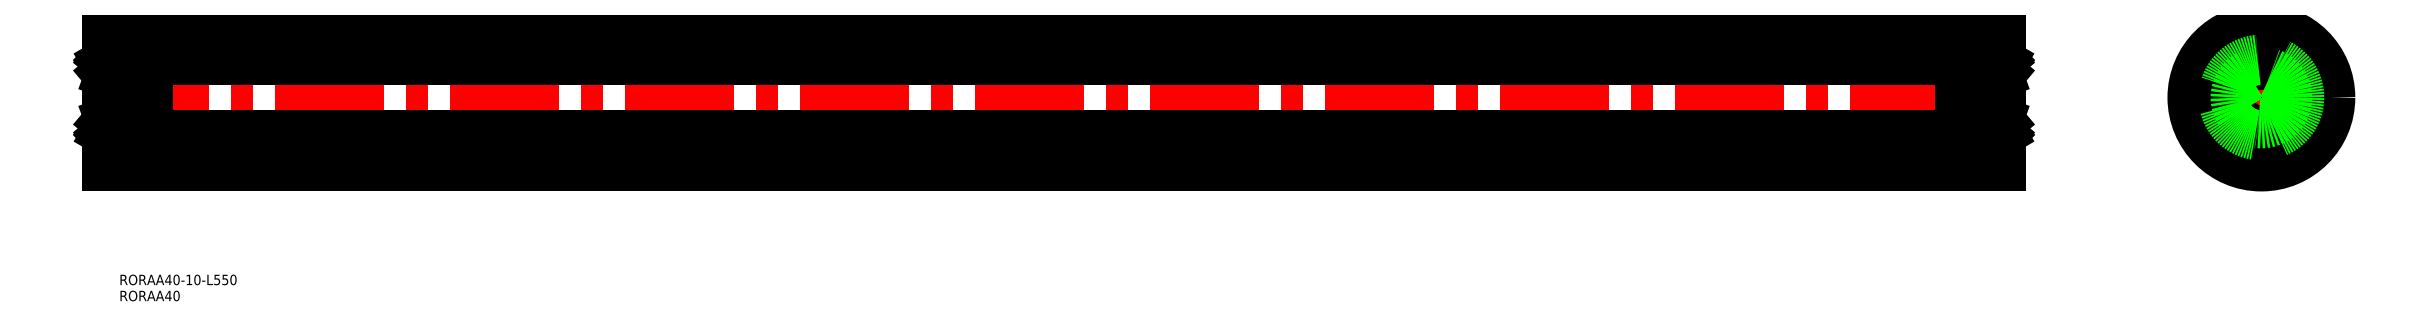
<metadata>
{"format":"dxf","ext":"dxf","renderer":"ezdxf+matplotlib","layout":"modelspace","background":"white","min_lineweight":24,"dpi":150}
</metadata>
<code>
0
SECTION
2
ENTITIES
0
INSERT
8
0
2
*U11
10
0
20
0
30
0
0
INSERT
8
0
2
*U12
10
0
20
0
30
0
0
LINE
8
0
10
-5.7e-15
20
-11.7
30
0
11
0
21
-20
31
0
0
LINE
8
0
10
0
20
20
30
0
11
550
21
20
31
0
0
LINE
8
0
10
0
20
-20
30
0
11
550
21
-20
31
0
0
LINE
8
CENTER
10
-2
20
0
30
0
11
552
21
0
31
0
0
LINE
8
0
10
8
20
-7.5
30
0
11
12
21
-7.5
31
0
0
LINE
8
0
10
8
20
7.5
30
0
11
12
21
7.5
31
0
0
LINE
8
CENTER
10
601
20
0
30
0
11
649.9
21
0
31
0
0
LINE
8
CENTER
10
625.5
20
-24.49
30
0
11
625.5
21
24.49
31
0
0
CIRCLE
8
0
10
625.5
20
0
30
0
40
5
0
CIRCLE
8
0
10
625.5
20
0
30
0
40
20
0
CIRCLE
8
0
10
625.5
20
0
30
0
40
13
0
LINE
8
0
10
12
20
-11
30
0
11
12
21
11
31
0
0
LINE
8
0
10
0
20
20
30
0
11
-2.9e-15
21
11.7
31
0
0
LINE
8
0
10
550
20
-11.7
30
0
11
550
21
-20
31
0
0
LINE
8
0
10
538
20
-11
30
0
11
538
21
11
31
0
0
LINE
8
0
10
550
20
20
30
0
11
550
21
11.7
31
0
0
LINE
8
0
10
542
20
-7.5
30
0
11
538
21
-7.5
31
0
0
LINE
8
0
10
542
20
7.5
30
0
11
538
21
7.5
31
0
0
CIRCLE
8
0
10
625.5
20
0
30
0
40
7.5
0
CIRCLE
8
0
10
625.5
20
0
30
0
40
11
0
LINE
8
CENTER
10
540
20
8.9
30
0
11
552
21
8.9
31
0
0
LINE
8
CENTER
10
546
20
2.9
30
0
11
546
21
14.9
31
0
0
LINE
8
CENTER
10
540
20
-8.9
30
0
11
552
21
-8.9
31
0
0
LINE
8
CENTER
10
546
20
-14.9
30
0
11
546
21
-2.9
31
0
0
LINE
8
CENTER
10
-2
20
8.9
30
0
11
10
21
8.9
31
0
0
LINE
8
CENTER
10
4
20
2.9
30
0
11
4
21
14.9
31
0
0
LINE
8
CENTER
10
-1.936
20
-8.9
30
0
11
10.06
21
-8.9
31
0
0
LINE
8
CENTER
10
4
20
-14.9
30
0
11
4
21
-2.9
31
0
0
LINE
8
0
10
8
20
11
30
0
11
542
21
11
31
0
0
LINE
8
0
10
8
20
-11
30
0
11
542
21
-11
31
0
0
LINE
8
0
10
0
20
12.7
30
0
11
0
21
-12.7
31
0
0
LINE
8
0
10
8
20
12.7
30
0
11
8
21
-12.7
31
0
0
ARC
8
0
10
7.7
20
-5.3
30
0
40
0.3
50
0
51
90
0
ARC
8
0
10
7.7
20
-12.7
30
0
40
0.3
50
270
51
0
0
LINE
8
0
10
7.9
20
-6.95
30
0
11
7.55
21
-6.95
31
0
0
LINE
8
0
10
7.9
20
-11.1
30
0
11
7.54
21
-11.1
31
0
0
LINE
8
0
10
0.3
20
-13
30
0
11
7.7
21
-13
31
0
0
ARC
8
0
10
0.3
20
-12.7
30
0
40
0.3
50
180
51
270
0
LINE
8
0
10
0.3
20
-5
30
0
11
7.7
21
-5
31
0
0
LINE
8
0
10
1.374
20
-7.4
30
0
11
2.151
21
-7.4
31
0
0
LINE
8
0
10
1.303
20
-10.4
30
0
11
2.151
21
-10.4
31
0
0
CIRCLE
8
0
10
4
20
-8.9
30
0
40
2.381
0
LINE
8
0
10
0.531
20
-10.01
30
0
11
0.531
21
-7.3
31
0
0
LINE
8
0
10
0.331
20
-10.12
30
0
11
0.331
21
-7.3
31
0
0
ARC
8
0
10
0.6019
20
-10.96
30
0
40
0.2
50
135
51
219.9
0
ARC
8
0
10
1.303
20
-10.5
30
0
40
0.1
50
90
51
175.1
0
ARC
8
0
10
0.8486
20
-11.1
30
0
40
0.1
50
220
51
356.9
0
ARC
8
0
10
0.8494
20
-11.1
30
0
40
0.3
50
219.9
51
355.1
0
LINE
8
0
10
1.148
20
-11.12
30
0
11
1.203
21
-10.49
31
0
0
LINE
8
0
10
0.9485
20
-11.1
30
0
11
0.981
21
-10.5
31
0
0
LINE
8
0
10
1.181
20
-10.75
30
0
11
1.181
21
-10.38
31
0
0
LINE
8
0
10
0.1
20
-11.1
30
0
11
0.46
21
-11.1
31
0
0
LINE
8
0
10
0.4484
20
-11.09
30
0
11
0.6192
21
-11.29
31
0
0
LINE
8
0
10
0.602
20
-10.67
30
0
11
0.4605
21
-10.82
31
0
0
LINE
8
0
10
0.981
20
-10.5
30
0
11
0.331
21
-10.12
31
0
0
LINE
8
0
10
0.602
20
-10.96
30
0
11
0.7721
21
-11.16
31
0
0
LINE
8
0
10
0.743
20
-10.82
30
0
11
0.602
21
-10.96
31
0
0
LINE
8
0
10
0.602
20
-10.67
30
0
11
0.743
21
-10.82
31
0
0
LINE
8
0
10
1.181
20
-10.38
30
0
11
0.531
21
-10.01
31
0
0
ARC
8
0
10
0.1
20
-11.2
30
0
40
0.1
50
90
51
180
0
ARC
8
0
10
0.3
20
-5.3
30
0
40
0.3
50
90
51
180
0
ARC
8
0
10
0.531
20
-7.3
30
0
40
0.2
50
90
51
180
0
ARC
8
0
10
1.374
20
-7.3
30
0
40
0.1
50
200
51
270
0
ARC
8
0
10
0.7948
20
-6.85
30
0
40
0.2
50
90
51
140
0
ARC
8
0
10
0.8909
20
-6.85
30
0
40
0.2
50
20.01
51
90
0
LINE
8
0
10
0.7948
20
-6.65
30
0
11
0.8909
21
-6.65
31
0
0
LINE
8
0
10
1.079
20
-6.782
30
0
11
1.28
21
-7.334
31
0
0
LINE
8
0
10
0.931
20
-7.1
30
0
11
0.931
21
-7.3
31
0
0
LINE
8
0
10
0.1
20
-6.95
30
0
11
0.45
21
-6.95
31
0
0
LINE
8
0
10
0.45
20
-6.95
30
0
11
0.6416
21
-6.721
31
0
0
LINE
8
0
10
0.531
20
-7.1
30
0
11
0.931
21
-7.1
31
0
0
LINE
8
0
10
0.931
20
-7.3
30
0
11
0.531
21
-7.3
31
0
0
ARC
8
0
10
0.1
20
-6.85
30
0
40
0.1
50
179.2
51
270
0
LINE
8
0
10
7.469
20
-10.01
30
0
11
7.469
21
-7.3
31
0
0
LINE
8
0
10
7.669
20
-10.12
30
0
11
7.669
21
-7.3
31
0
0
LINE
8
0
10
7.398
20
-10.67
30
0
11
7.257
21
-10.82
31
0
0
LINE
8
0
10
7.257
20
-10.82
30
0
11
7.398
21
-10.96
31
0
0
ARC
8
0
10
7.398
20
-10.96
30
0
40
0.2
50
320.1
51
45
0
LINE
8
0
10
7.552
20
-11.09
30
0
11
7.381
21
-11.29
31
0
0
LINE
8
0
10
7.398
20
-10.67
30
0
11
7.54
21
-10.82
31
0
0
LINE
8
0
10
6.819
20
-10.75
30
0
11
6.819
21
-10.38
31
0
0
LINE
8
0
10
7.052
20
-11.1
30
0
11
7.019
21
-10.5
31
0
0
ARC
8
0
10
7.151
20
-11.1
30
0
40
0.1
50
183.1
51
320
0
LINE
8
0
10
6.852
20
-11.12
30
0
11
6.797
21
-10.49
31
0
0
ARC
8
0
10
6.697
20
-10.5
30
0
40
0.1
50
4.935
51
90
0
LINE
8
0
10
6.697
20
-10.4
30
0
11
5.849
21
-10.4
31
0
0
ARC
8
0
10
7.151
20
-11.1
30
0
40
0.3
50
184.9
51
320.1
0
LINE
8
0
10
7.398
20
-10.96
30
0
11
7.228
21
-11.16
31
0
0
LINE
8
0
10
6.819
20
-10.38
30
0
11
7.469
21
-10.01
31
0
0
LINE
8
0
10
7.019
20
-10.5
30
0
11
7.669
21
-10.12
31
0
0
LINE
8
0
10
7.55
20
-6.95
30
0
11
7.358
21
-6.721
31
0
0
ARC
8
0
10
7.469
20
-7.3
30
0
40
0.2
50
0
51
90
0
LINE
8
0
10
7.069
20
-7.1
30
0
11
7.069
21
-7.3
31
0
0
LINE
8
0
10
6.921
20
-6.782
30
0
11
6.72
21
-7.334
31
0
0
LINE
8
0
10
7.205
20
-6.65
30
0
11
7.109
21
-6.65
31
0
0
ARC
8
0
10
7.109
20
-6.85
30
0
40
0.2
50
90
51
160
0
ARC
8
0
10
6.626
20
-7.3
30
0
40
0.1
50
270
51
340
0
LINE
8
0
10
6.626
20
-7.4
30
0
11
5.849
21
-7.4
31
0
0
LINE
8
0
10
7.069
20
-7.3
30
0
11
7.469
21
-7.3
31
0
0
ARC
8
0
10
7.205
20
-6.85
30
0
40
0.2
50
39.98
51
90
0
LINE
8
0
10
7.469
20
-7.1
30
0
11
7.069
21
-7.1
31
0
0
ARC
8
0
10
7.9
20
-11.2
30
0
40
0.1
50
0
51
90
0
ARC
8
0
10
7.9
20
-6.85
30
0
40
0.1
50
270
51
0.8103
0
ARC
8
0
10
7.7
20
5.3
30
0
40
0.3
50
270
51
0
0
ARC
8
0
10
7.7
20
12.7
30
0
40
0.3
50
0
51
90
0
LINE
8
0
10
7.9
20
11.1
30
0
11
7.54
21
11.1
31
0
0
LINE
8
0
10
7.9
20
6.95
30
0
11
7.55
21
6.95
31
0
0
ARC
8
0
10
0.3
20
12.7
30
0
40
0.3
50
90
51
180
0
LINE
8
0
10
0.3
20
5
30
0
11
7.7
21
5
31
0
0
LINE
8
0
10
1.303
20
10.4
30
0
11
2.151
21
10.4
31
0
0
LINE
8
0
10
1.374
20
7.4
30
0
11
2.151
21
7.4
31
0
0
CIRCLE
8
0
10
4
20
8.9
30
0
40
2.381
0
LINE
8
0
10
0.331
20
10.12
30
0
11
0.331
21
7.3
31
0
0
LINE
8
0
10
0.531
20
10.01
30
0
11
0.531
21
7.3
31
0
0
ARC
8
0
10
0.3
20
5.3
30
0
40
0.3
50
180
51
270
0
LINE
8
0
10
0.931
20
7.3
30
0
11
0.531
21
7.3
31
0
0
LINE
8
0
10
0.531
20
7.1
30
0
11
0.931
21
7.1
31
0
0
LINE
8
0
10
0.931
20
7.1
30
0
11
0.931
21
7.3
31
0
0
ARC
8
0
10
1.374
20
7.3
30
0
40
0.1
50
90
51
160
0
LINE
8
0
10
0.1
20
6.95
30
0
11
0.45
21
6.95
31
0
0
ARC
8
0
10
0.531
20
7.3
30
0
40
0.2
50
180
51
270
0
LINE
8
0
10
0.7948
20
6.65
30
0
11
0.8909
21
6.65
31
0
0
ARC
8
0
10
0.8909
20
6.85
30
0
40
0.2
50
270
51
340
0
ARC
8
0
10
0.7948
20
6.85
30
0
40
0.2
50
220
51
270
0
LINE
8
0
10
1.079
20
6.782
30
0
11
1.28
21
7.334
31
0
0
ARC
8
0
10
0.1
20
6.85
30
0
40
0.1
50
90
51
180.8
0
LINE
8
0
10
0.45
20
6.95
30
0
11
0.6416
21
6.721
31
0
0
ARC
8
0
10
0.8494
20
11.1
30
0
40
0.3
50
4.935
51
140.1
0
ARC
8
0
10
0.8486
20
11.1
30
0
40
0.1
50
3.102
51
140
0
LINE
8
0
10
0.1
20
11.1
30
0
11
0.46
21
11.1
31
0
0
LINE
8
0
10
0.4484
20
11.09
30
0
11
0.6192
21
11.29
31
0
0
ARC
8
0
10
0.1
20
11.2
30
0
40
0.1
50
180
51
270
0
LINE
8
0
10
0.602
20
10.67
30
0
11
0.743
21
10.82
31
0
0
LINE
8
0
10
0.743
20
10.82
30
0
11
0.602
21
10.96
31
0
0
LINE
8
0
10
1.181
20
10.75
30
0
11
1.181
21
10.38
31
0
0
ARC
8
0
10
1.303
20
10.5
30
0
40
0.1
50
184.9
51
270
0
LINE
8
0
10
0.602
20
10.67
30
0
11
0.4605
21
10.82
31
0
0
LINE
8
0
10
1.181
20
10.38
30
0
11
0.531
21
10.01
31
0
0
LINE
8
0
10
0.981
20
10.5
30
0
11
0.331
21
10.12
31
0
0
LINE
8
0
10
0.602
20
10.96
30
0
11
0.7721
21
11.16
31
0
0
LINE
8
0
10
0.9485
20
11.1
30
0
11
0.981
21
10.5
31
0
0
LINE
8
0
10
1.148
20
11.12
30
0
11
1.203
21
10.49
31
0
0
ARC
8
0
10
0.6019
20
10.96
30
0
40
0.2
50
140.1
51
225
0
LINE
8
0
10
7.669
20
10.12
30
0
11
7.669
21
7.3
31
0
0
LINE
8
0
10
7.469
20
10.01
30
0
11
7.469
21
7.3
31
0
0
ARC
8
0
10
7.469
20
7.3
30
0
40
0.2
50
270
51
0
0
LINE
8
0
10
7.55
20
6.95
30
0
11
7.358
21
6.721
31
0
0
LINE
8
0
10
7.069
20
7.1
30
0
11
7.069
21
7.3
31
0
0
LINE
8
0
10
6.626
20
7.4
30
0
11
5.849
21
7.4
31
0
0
ARC
8
0
10
6.626
20
7.3
30
0
40
0.1
50
20.01
51
90
0
ARC
8
0
10
7.109
20
6.85
30
0
40
0.2
50
200
51
270
0
LINE
8
0
10
7.205
20
6.65
30
0
11
7.109
21
6.65
31
0
0
LINE
8
0
10
6.921
20
6.782
30
0
11
6.72
21
7.334
31
0
0
LINE
8
0
10
7.469
20
7.1
30
0
11
7.069
21
7.1
31
0
0
ARC
8
0
10
7.205
20
6.85
30
0
40
0.2
50
270
51
320
0
LINE
8
0
10
7.069
20
7.3
30
0
11
7.469
21
7.3
31
0
0
LINE
8
0
10
7.552
20
11.09
30
0
11
7.381
21
11.29
31
0
0
LINE
8
0
10
7.398
20
10.67
30
0
11
7.54
21
10.82
31
0
0
LINE
8
0
10
7.257
20
10.82
30
0
11
7.398
21
10.96
31
0
0
LINE
8
0
10
7.398
20
10.67
30
0
11
7.257
21
10.82
31
0
0
ARC
8
0
10
7.398
20
10.96
30
0
40
0.2
50
315
51
39.86
0
ARC
8
0
10
7.151
20
11.1
30
0
40
0.1
50
40.05
51
176.9
0
ARC
8
0
10
6.697
20
10.5
30
0
40
0.1
50
270
51
355.1
0
LINE
8
0
10
6.819
20
10.75
30
0
11
6.819
21
10.38
31
0
0
LINE
8
0
10
6.697
20
10.4
30
0
11
5.849
21
10.4
31
0
0
LINE
8
0
10
6.852
20
11.12
30
0
11
6.797
21
10.49
31
0
0
LINE
8
0
10
7.052
20
11.1
30
0
11
7.019
21
10.5
31
0
0
LINE
8
0
10
7.398
20
10.96
30
0
11
7.228
21
11.16
31
0
0
ARC
8
0
10
7.151
20
11.1
30
0
40
0.3
50
39.86
51
175.1
0
LINE
8
0
10
7.019
20
10.5
30
0
11
7.669
21
10.12
31
0
0
LINE
8
0
10
6.819
20
10.38
30
0
11
7.469
21
10.01
31
0
0
LINE
8
0
10
0.3
20
13
30
0
11
7.7
21
13
31
0
0
ARC
8
0
10
7.9
20
6.85
30
0
40
0.1
50
359.2
51
90
0
ARC
8
0
10
7.9
20
11.2
30
0
40
0.1
50
270
51
0
0
LINE
8
0
10
542
20
12.7
30
0
11
542
21
-12.7
31
0
0
LINE
8
0
10
550
20
12.7
30
0
11
550
21
-12.7
31
0
0
ARC
8
0
10
549.7
20
-5.3
30
0
40
0.3
50
0
51
90
0
ARC
8
0
10
549.7
20
-12.7
30
0
40
0.3
50
270
51
0
0
LINE
8
0
10
549.9
20
-6.95
30
0
11
549.5
21
-6.95
31
0
0
LINE
8
0
10
549.9
20
-11.1
30
0
11
549.5
21
-11.1
31
0
0
LINE
8
0
10
542.3
20
-13
30
0
11
549.7
21
-13
31
0
0
ARC
8
0
10
542.3
20
-12.7
30
0
40
0.3
50
180
51
270
0
LINE
8
0
10
542.3
20
-5
30
0
11
549.7
21
-5
31
0
0
LINE
8
0
10
543.4
20
-7.4
30
0
11
544.2
21
-7.4
31
0
0
LINE
8
0
10
543.3
20
-10.4
30
0
11
544.2
21
-10.4
31
0
0
CIRCLE
8
0
10
546
20
-8.9
30
0
40
2.381
0
LINE
8
0
10
542.5
20
-10.01
30
0
11
542.5
21
-7.3
31
0
0
LINE
8
0
10
542.3
20
-10.12
30
0
11
542.3
21
-7.3
31
0
0
ARC
8
0
10
542.6
20
-10.96
30
0
40
0.2
50
135
51
219.9
0
ARC
8
0
10
543.3
20
-10.5
30
0
40
0.1
50
90
51
175.1
0
ARC
8
0
10
542.8
20
-11.1
30
0
40
0.1
50
220
51
356.9
0
ARC
8
0
10
542.8
20
-11.1
30
0
40
0.3
50
219.9
51
355.1
0
LINE
8
0
10
543.1
20
-11.12
30
0
11
543.2
21
-10.49
31
0
0
LINE
8
0
10
542.9
20
-11.1
30
0
11
543
21
-10.5
31
0
0
LINE
8
0
10
543.2
20
-10.75
30
0
11
543.2
21
-10.38
31
0
0
LINE
8
0
10
542.1
20
-11.1
30
0
11
542.5
21
-11.1
31
0
0
LINE
8
0
10
542.4
20
-11.09
30
0
11
542.6
21
-11.29
31
0
0
LINE
8
0
10
542.6
20
-10.67
30
0
11
542.5
21
-10.82
31
0
0
LINE
8
0
10
543
20
-10.5
30
0
11
542.3
21
-10.12
31
0
0
LINE
8
0
10
542.6
20
-10.96
30
0
11
542.8
21
-11.16
31
0
0
LINE
8
0
10
542.7
20
-10.82
30
0
11
542.6
21
-10.96
31
0
0
LINE
8
0
10
542.6
20
-10.67
30
0
11
542.7
21
-10.82
31
0
0
LINE
8
0
10
543.2
20
-10.38
30
0
11
542.5
21
-10.01
31
0
0
ARC
8
0
10
542.1
20
-11.2
30
0
40
0.1
50
90
51
180
0
ARC
8
0
10
542.3
20
-5.3
30
0
40
0.3
50
90
51
180
0
ARC
8
0
10
542.5
20
-7.3
30
0
40
0.2
50
90
51
180
0
ARC
8
0
10
543.4
20
-7.3
30
0
40
0.1
50
200
51
270
0
ARC
8
0
10
542.8
20
-6.85
30
0
40
0.2
50
90
51
140
0
ARC
8
0
10
542.9
20
-6.85
30
0
40
0.2
50
20.01
51
90
0
LINE
8
0
10
542.8
20
-6.65
30
0
11
542.9
21
-6.65
31
0
0
LINE
8
0
10
543.1
20
-6.782
30
0
11
543.3
21
-7.334
31
0
0
LINE
8
0
10
542.9
20
-7.1
30
0
11
542.9
21
-7.3
31
0
0
LINE
8
0
10
542.1
20
-6.95
30
0
11
542.5
21
-6.95
31
0
0
LINE
8
0
10
542.5
20
-6.95
30
0
11
542.6
21
-6.721
31
0
0
LINE
8
0
10
542.5
20
-7.1
30
0
11
542.9
21
-7.1
31
0
0
LINE
8
0
10
542.9
20
-7.3
30
0
11
542.5
21
-7.3
31
0
0
ARC
8
0
10
542.1
20
-6.85
30
0
40
0.1
50
179.2
51
270
0
LINE
8
0
10
549.5
20
-10.01
30
0
11
549.5
21
-7.3
31
0
0
LINE
8
0
10
549.7
20
-10.12
30
0
11
549.7
21
-7.3
31
0
0
LINE
8
0
10
549.4
20
-10.67
30
0
11
549.3
21
-10.82
31
0
0
LINE
8
0
10
549.3
20
-10.82
30
0
11
549.4
21
-10.96
31
0
0
ARC
8
0
10
549.4
20
-10.96
30
0
40
0.2
50
320.1
51
45
0
LINE
8
0
10
549.6
20
-11.09
30
0
11
549.4
21
-11.29
31
0
0
LINE
8
0
10
549.4
20
-10.67
30
0
11
549.5
21
-10.82
31
0
0
LINE
8
0
10
548.8
20
-10.75
30
0
11
548.8
21
-10.38
31
0
0
LINE
8
0
10
549.1
20
-11.1
30
0
11
549
21
-10.5
31
0
0
ARC
8
0
10
549.2
20
-11.1
30
0
40
0.1
50
183.1
51
320
0
LINE
8
0
10
548.9
20
-11.12
30
0
11
548.8
21
-10.49
31
0
0
ARC
8
0
10
548.7
20
-10.5
30
0
40
0.1
50
4.935
51
90
0
LINE
8
0
10
548.7
20
-10.4
30
0
11
547.8
21
-10.4
31
0
0
ARC
8
0
10
549.2
20
-11.1
30
0
40
0.3
50
184.9
51
320.1
0
LINE
8
0
10
549.4
20
-10.96
30
0
11
549.2
21
-11.16
31
0
0
LINE
8
0
10
548.8
20
-10.38
30
0
11
549.5
21
-10.01
31
0
0
LINE
8
0
10
549
20
-10.5
30
0
11
549.7
21
-10.12
31
0
0
LINE
8
0
10
549.5
20
-6.95
30
0
11
549.4
21
-6.721
31
0
0
ARC
8
0
10
549.5
20
-7.3
30
0
40
0.2
50
0
51
90
0
LINE
8
0
10
549.1
20
-7.1
30
0
11
549.1
21
-7.3
31
0
0
LINE
8
0
10
548.9
20
-6.782
30
0
11
548.7
21
-7.334
31
0
0
LINE
8
0
10
549.2
20
-6.65
30
0
11
549.1
21
-6.65
31
0
0
ARC
8
0
10
549.1
20
-6.85
30
0
40
0.2
50
90
51
160
0
ARC
8
0
10
548.6
20
-7.3
30
0
40
0.1
50
270
51
340
0
LINE
8
0
10
548.6
20
-7.4
30
0
11
547.8
21
-7.4
31
0
0
LINE
8
0
10
549.1
20
-7.3
30
0
11
549.5
21
-7.3
31
0
0
ARC
8
0
10
549.2
20
-6.85
30
0
40
0.2
50
39.98
51
90
0
LINE
8
0
10
549.5
20
-7.1
30
0
11
549.1
21
-7.1
31
0
0
ARC
8
0
10
549.9
20
-11.2
30
0
40
0.1
50
0
51
90
0
ARC
8
0
10
549.9
20
-6.85
30
0
40
0.1
50
270
51
0.8103
0
ARC
8
0
10
549.7
20
5.3
30
0
40
0.3
50
270
51
0
0
ARC
8
0
10
549.7
20
12.7
30
0
40
0.3
50
0
51
90
0
LINE
8
0
10
549.9
20
11.1
30
0
11
549.5
21
11.1
31
0
0
LINE
8
0
10
549.9
20
6.95
30
0
11
549.5
21
6.95
31
0
0
ARC
8
0
10
542.3
20
12.7
30
0
40
0.3
50
90
51
180
0
LINE
8
0
10
542.3
20
5
30
0
11
549.7
21
5
31
0
0
LINE
8
0
10
543.3
20
10.4
30
0
11
544.2
21
10.4
31
0
0
LINE
8
0
10
543.4
20
7.4
30
0
11
544.2
21
7.4
31
0
0
CIRCLE
8
0
10
546
20
8.9
30
0
40
2.381
0
LINE
8
0
10
542.3
20
10.12
30
0
11
542.3
21
7.3
31
0
0
LINE
8
0
10
542.5
20
10.01
30
0
11
542.5
21
7.3
31
0
0
ARC
8
0
10
542.3
20
5.3
30
0
40
0.3
50
180
51
270
0
LINE
8
0
10
542.9
20
7.3
30
0
11
542.5
21
7.3
31
0
0
LINE
8
0
10
542.5
20
7.1
30
0
11
542.9
21
7.1
31
0
0
LINE
8
0
10
542.9
20
7.1
30
0
11
542.9
21
7.3
31
0
0
ARC
8
0
10
543.4
20
7.3
30
0
40
0.1
50
90
51
160
0
LINE
8
0
10
542.1
20
6.95
30
0
11
542.5
21
6.95
31
0
0
ARC
8
0
10
542.5
20
7.3
30
0
40
0.2
50
180
51
270
0
LINE
8
0
10
542.8
20
6.65
30
0
11
542.9
21
6.65
31
0
0
ARC
8
0
10
542.9
20
6.85
30
0
40
0.2
50
270
51
340
0
ARC
8
0
10
542.8
20
6.85
30
0
40
0.2
50
220
51
270
0
LINE
8
0
10
543.1
20
6.782
30
0
11
543.3
21
7.334
31
0
0
ARC
8
0
10
542.1
20
6.85
30
0
40
0.1
50
90
51
180.8
0
LINE
8
0
10
542.5
20
6.95
30
0
11
542.6
21
6.721
31
0
0
ARC
8
0
10
542.8
20
11.1
30
0
40
0.3
50
4.935
51
140.1
0
ARC
8
0
10
542.8
20
11.1
30
0
40
0.1
50
3.102
51
140
0
LINE
8
0
10
542.1
20
11.1
30
0
11
542.5
21
11.1
31
0
0
LINE
8
0
10
542.4
20
11.09
30
0
11
542.6
21
11.29
31
0
0
ARC
8
0
10
542.1
20
11.2
30
0
40
0.1
50
180
51
270
0
LINE
8
0
10
542.6
20
10.67
30
0
11
542.7
21
10.82
31
0
0
LINE
8
0
10
542.7
20
10.82
30
0
11
542.6
21
10.96
31
0
0
LINE
8
0
10
543.2
20
10.75
30
0
11
543.2
21
10.38
31
0
0
ARC
8
0
10
543.3
20
10.5
30
0
40
0.1
50
184.9
51
270
0
LINE
8
0
10
542.6
20
10.67
30
0
11
542.5
21
10.82
31
0
0
LINE
8
0
10
543.2
20
10.38
30
0
11
542.5
21
10.01
31
0
0
LINE
8
0
10
543
20
10.5
30
0
11
542.3
21
10.12
31
0
0
LINE
8
0
10
542.6
20
10.96
30
0
11
542.8
21
11.16
31
0
0
LINE
8
0
10
542.9
20
11.1
30
0
11
543
21
10.5
31
0
0
LINE
8
0
10
543.1
20
11.12
30
0
11
543.2
21
10.49
31
0
0
ARC
8
0
10
542.6
20
10.96
30
0
40
0.2
50
140.1
51
225
0
LINE
8
0
10
549.7
20
10.12
30
0
11
549.7
21
7.3
31
0
0
LINE
8
0
10
549.5
20
10.01
30
0
11
549.5
21
7.3
31
0
0
ARC
8
0
10
549.5
20
7.3
30
0
40
0.2
50
270
51
0
0
LINE
8
0
10
549.5
20
6.95
30
0
11
549.4
21
6.721
31
0
0
LINE
8
0
10
549.1
20
7.1
30
0
11
549.1
21
7.3
31
0
0
LINE
8
0
10
548.6
20
7.4
30
0
11
547.8
21
7.4
31
0
0
ARC
8
0
10
548.6
20
7.3
30
0
40
0.1
50
20.01
51
90
0
ARC
8
0
10
549.1
20
6.85
30
0
40
0.2
50
200
51
270
0
LINE
8
0
10
549.2
20
6.65
30
0
11
549.1
21
6.65
31
0
0
LINE
8
0
10
548.9
20
6.782
30
0
11
548.7
21
7.334
31
0
0
LINE
8
0
10
549.5
20
7.1
30
0
11
549.1
21
7.1
31
0
0
ARC
8
0
10
549.2
20
6.85
30
0
40
0.2
50
270
51
320
0
LINE
8
0
10
549.1
20
7.3
30
0
11
549.5
21
7.3
31
0
0
LINE
8
0
10
549.6
20
11.09
30
0
11
549.4
21
11.29
31
0
0
LINE
8
0
10
549.4
20
10.67
30
0
11
549.5
21
10.82
31
0
0
LINE
8
0
10
549.3
20
10.82
30
0
11
549.4
21
10.96
31
0
0
LINE
8
0
10
549.4
20
10.67
30
0
11
549.3
21
10.82
31
0
0
ARC
8
0
10
549.4
20
10.96
30
0
40
0.2
50
315
51
39.86
0
ARC
8
0
10
549.2
20
11.1
30
0
40
0.1
50
40.05
51
176.9
0
ARC
8
0
10
548.7
20
10.5
30
0
40
0.1
50
270
51
355.1
0
LINE
8
0
10
548.8
20
10.75
30
0
11
548.8
21
10.38
31
0
0
LINE
8
0
10
548.7
20
10.4
30
0
11
547.8
21
10.4
31
0
0
LINE
8
0
10
548.9
20
11.12
30
0
11
548.8
21
10.49
31
0
0
LINE
8
0
10
549.1
20
11.1
30
0
11
549
21
10.5
31
0
0
LINE
8
0
10
549.4
20
10.96
30
0
11
549.2
21
11.16
31
0
0
ARC
8
0
10
549.2
20
11.1
30
0
40
0.3
50
39.86
51
175.1
0
LINE
8
0
10
549
20
10.5
30
0
11
549.7
21
10.12
31
0
0
LINE
8
0
10
548.8
20
10.38
30
0
11
549.5
21
10.01
31
0
0
LINE
8
0
10
542.3
20
13
30
0
11
549.7
21
13
31
0
0
ARC
8
0
10
549.9
20
6.85
30
0
40
0.1
50
359.2
51
90
0
ARC
8
0
10
549.9
20
11.2
30
0
40
0.1
50
270
51
0
0
ENDSEC
0
EOF

</code>
